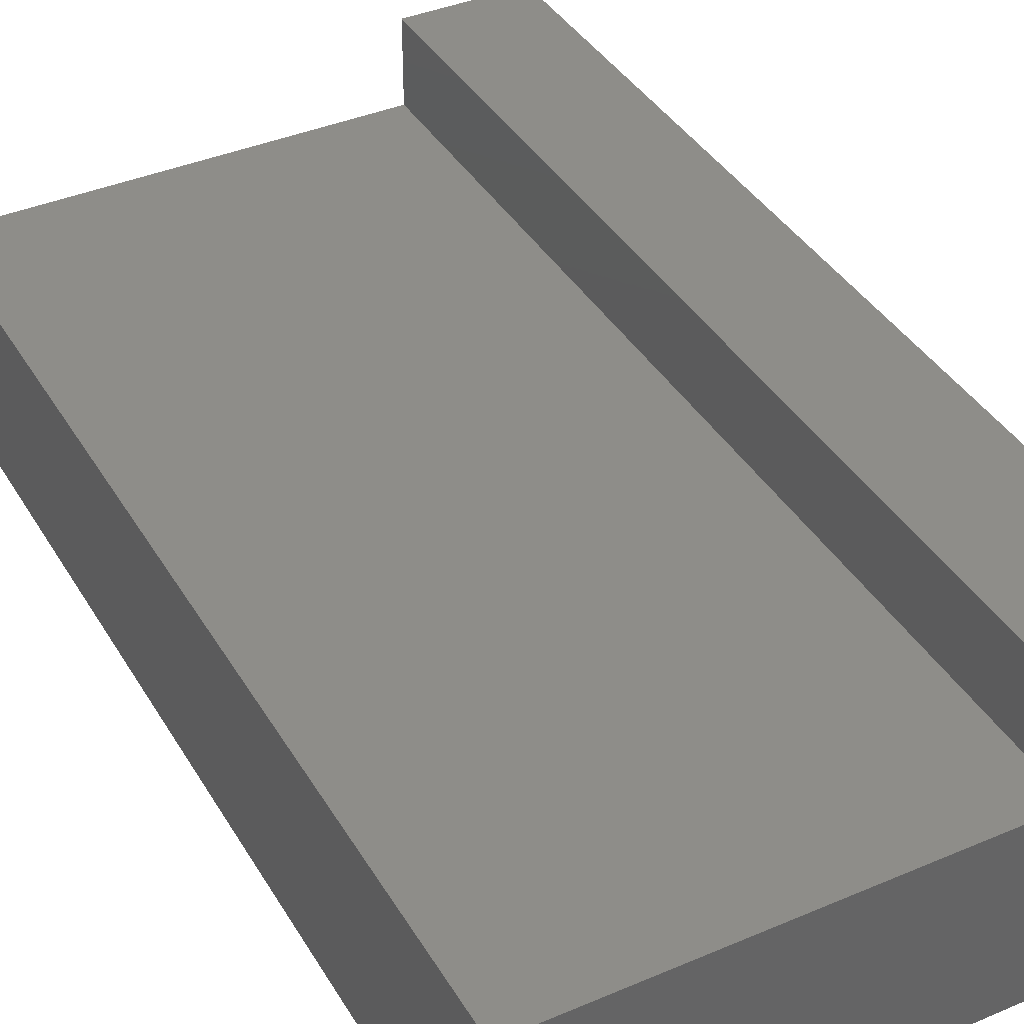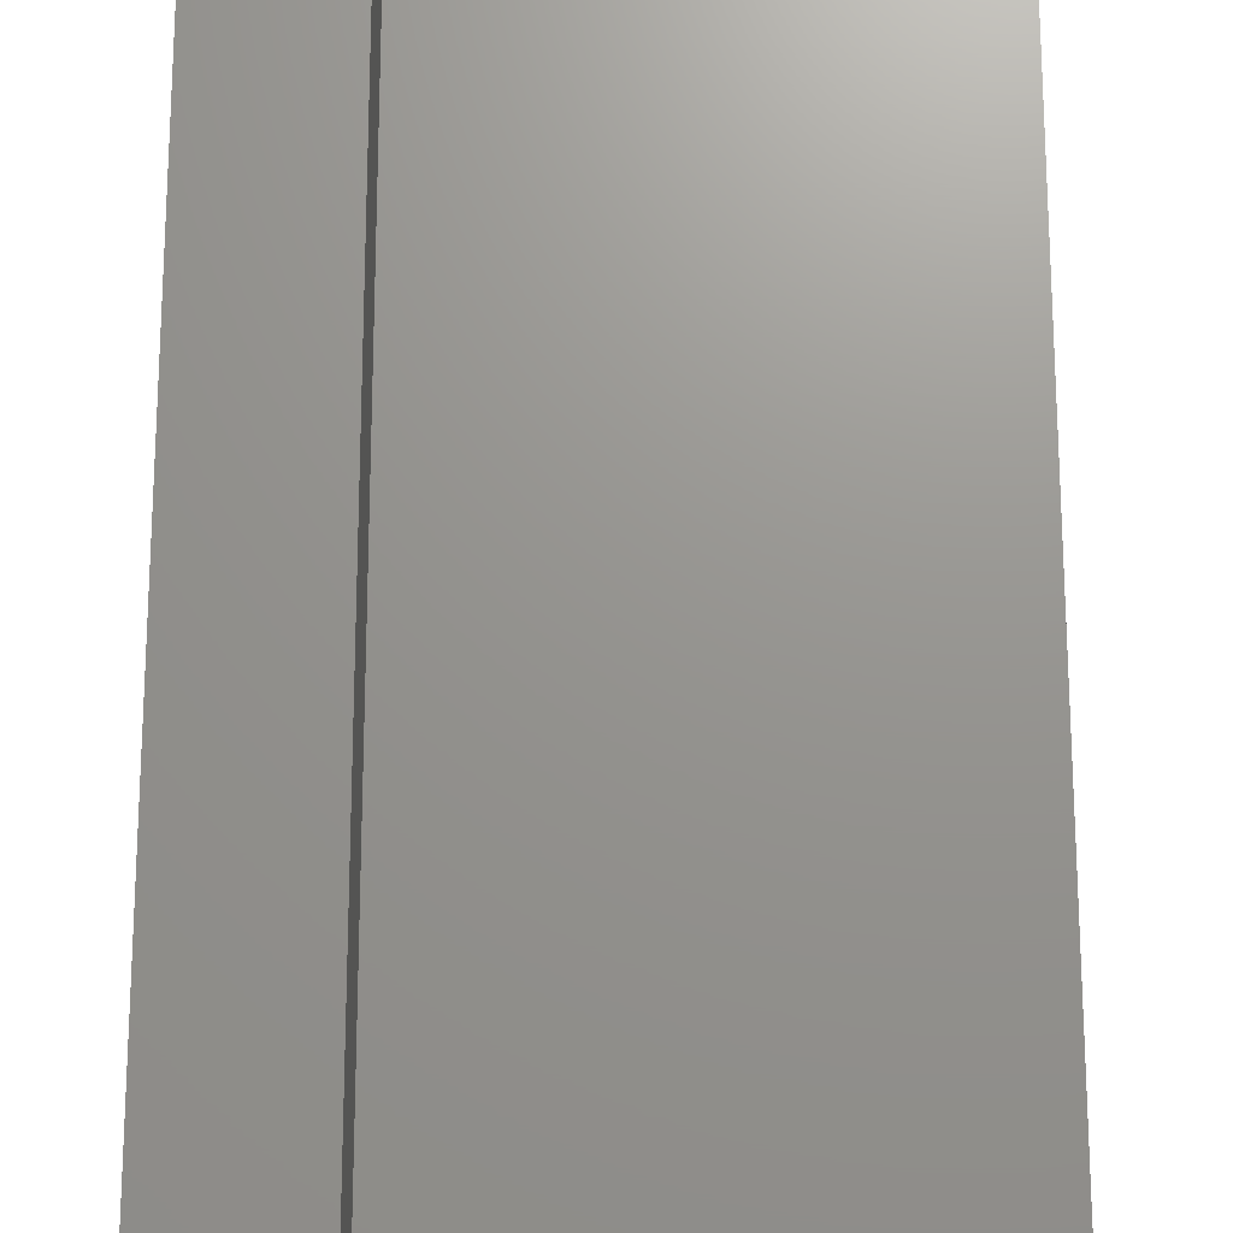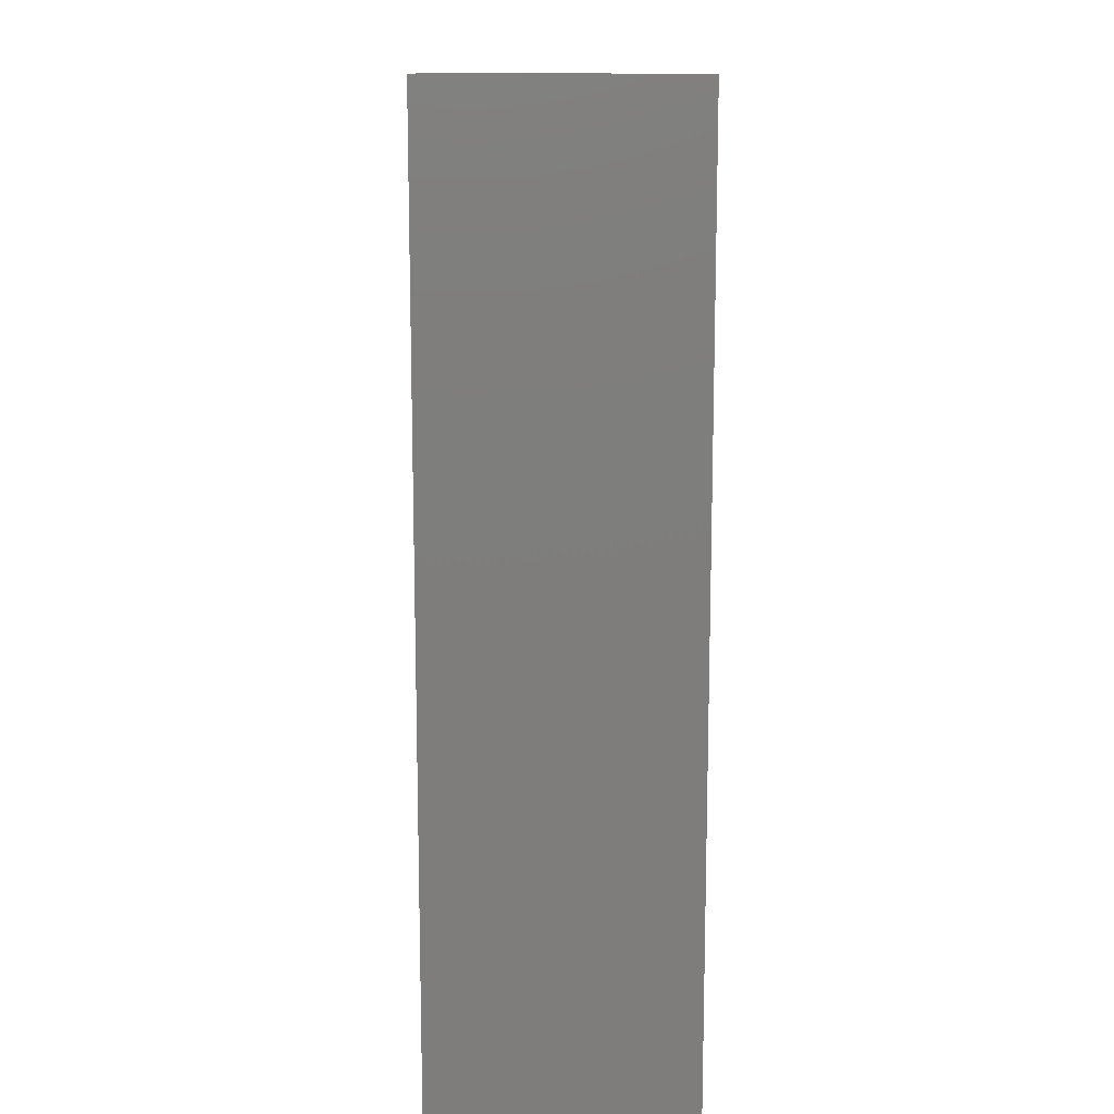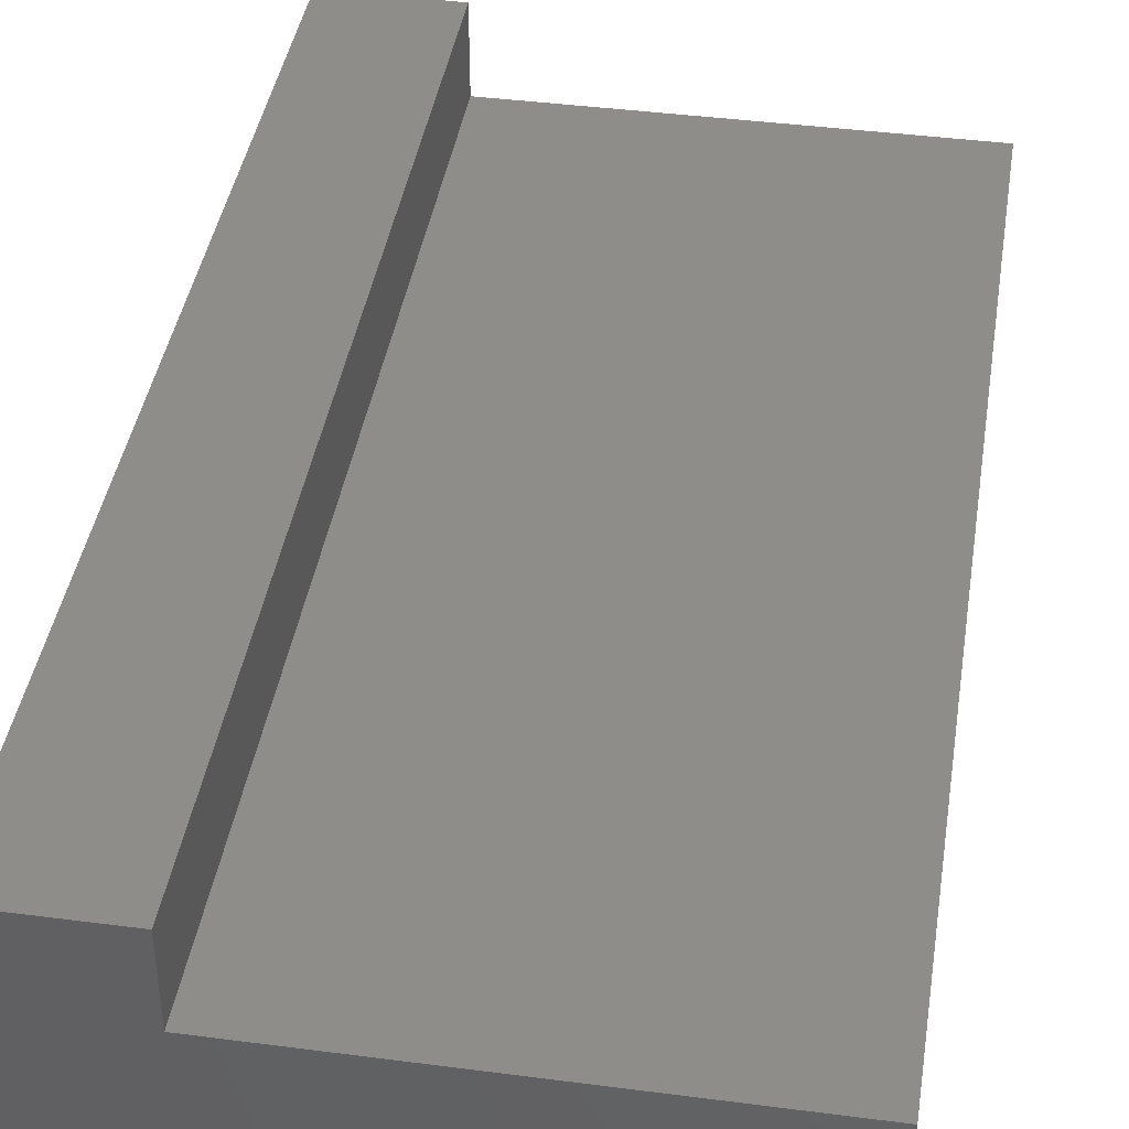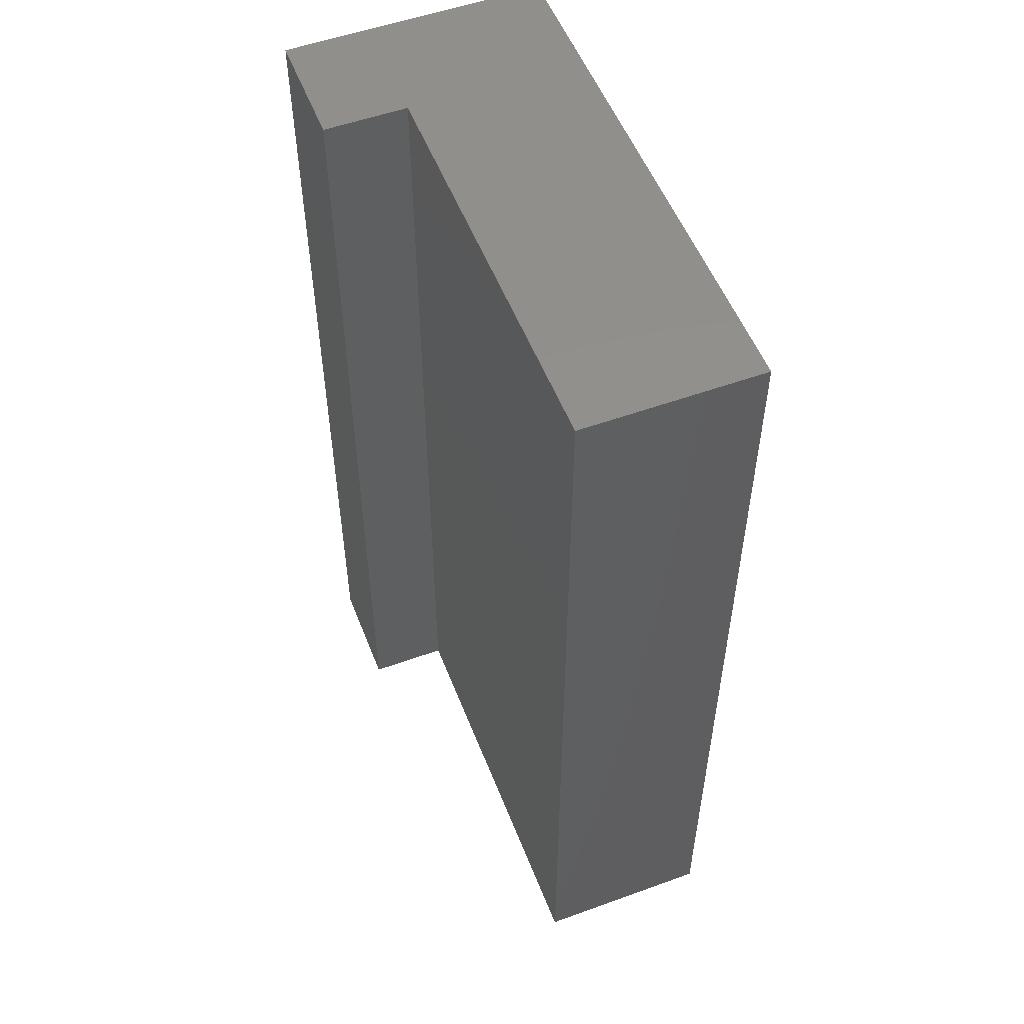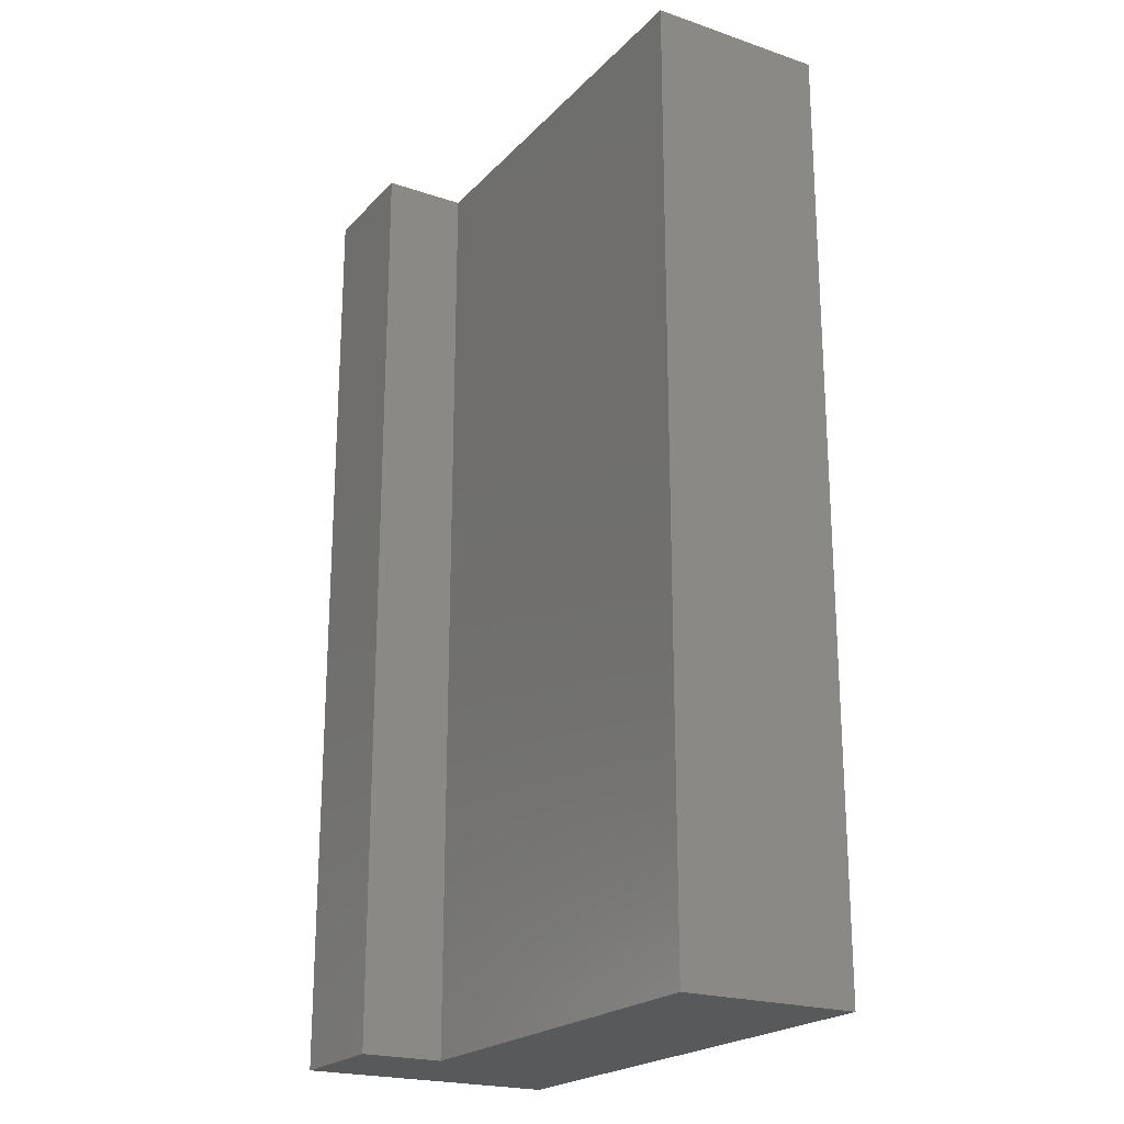
<metadata>
{"format":"stl","ext":"stl","renderer":"f3d","projection":"perspective","resolution":1024,"background":"white","views":[{"elev":39.3,"azim":-28.0,"up":"+Y"},{"elev":70.9,"azim":180.0,"up":"+Y"},{"elev":12.7,"azim":88.9,"up":"+Z"},{"elev":41.2,"azim":-171.0,"up":"+Y"},{"elev":53.7,"azim":-111.1,"up":"+Z"},{"elev":-21.7,"azim":-120.7,"up":"+Z"}]}
</metadata>
<code>
# stl→obj: 12 verts, 20 faces
v 9 4.4 8
v 7 4.4 8
v 9 2.015e-16 8
v 7 3 8
v 0 0 8
v 0 3 8
v 9 4.4 -8
v 9 2.015e-16 -8
v 7 4.4 -8
v 7 3 -8
v 0 0 -8
v 0 3 -8
f 1 2 3
f 3 2 4
f 3 4 5
f 5 4 6
f 7 8 9
f 9 8 10
f 8 11 10
f 10 11 12
f 7 1 8
f 8 1 3
f 8 3 11
f 11 3 5
f 12 11 6
f 6 11 5
f 10 12 4
f 4 12 6
f 9 10 2
f 2 10 4
f 7 9 1
f 1 9 2

</code>
